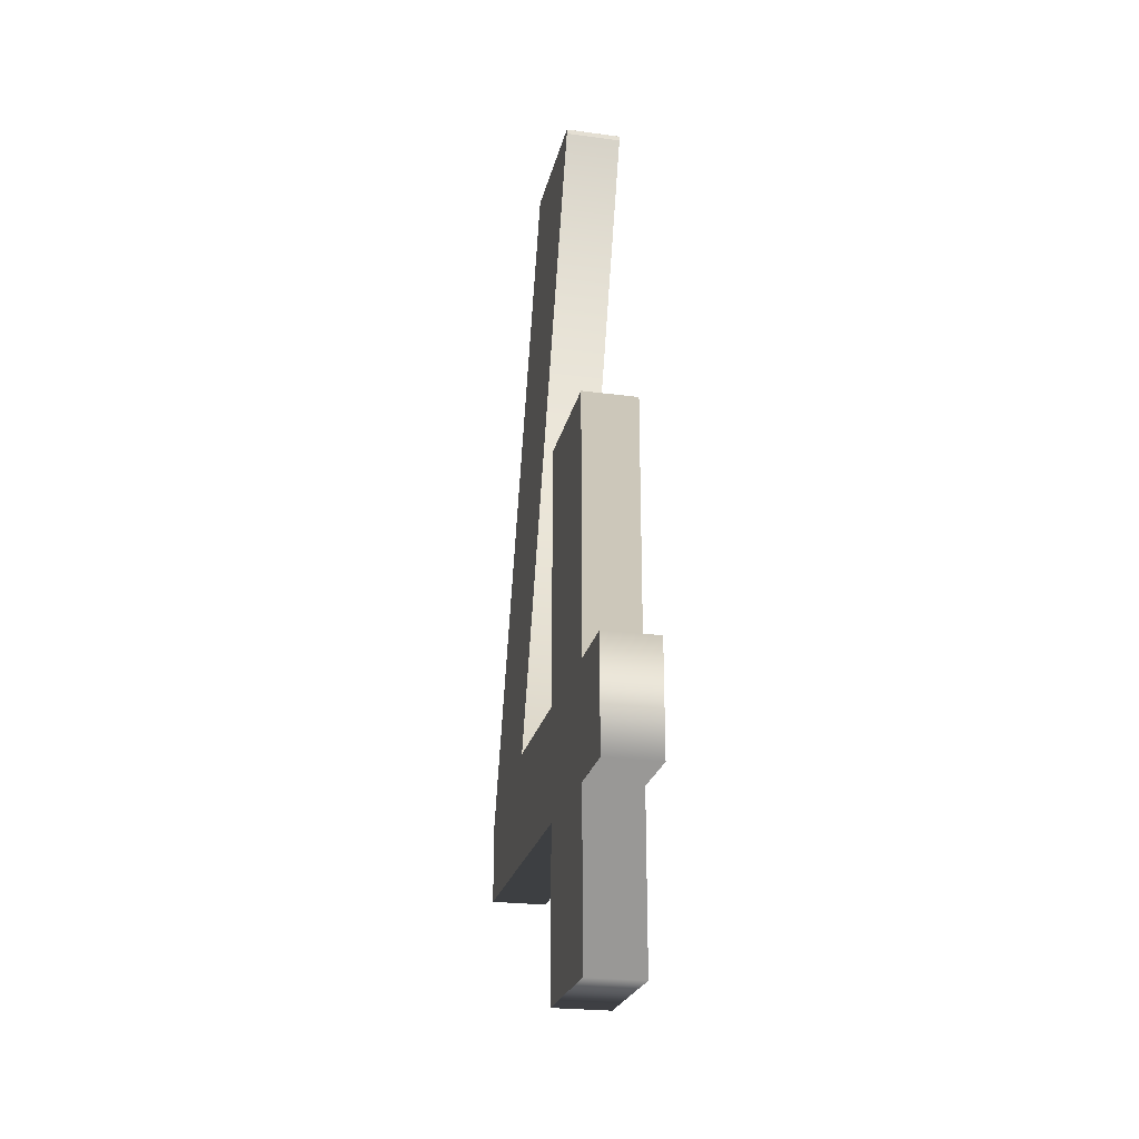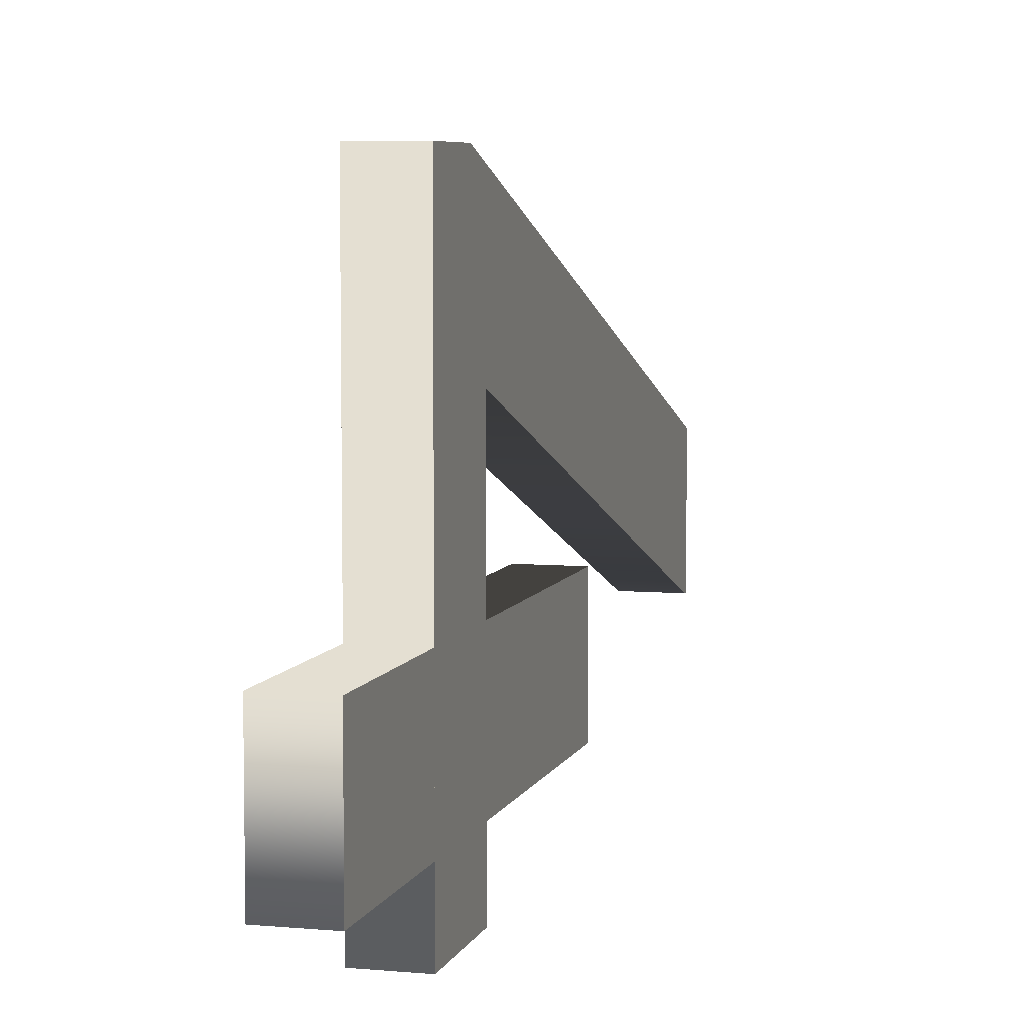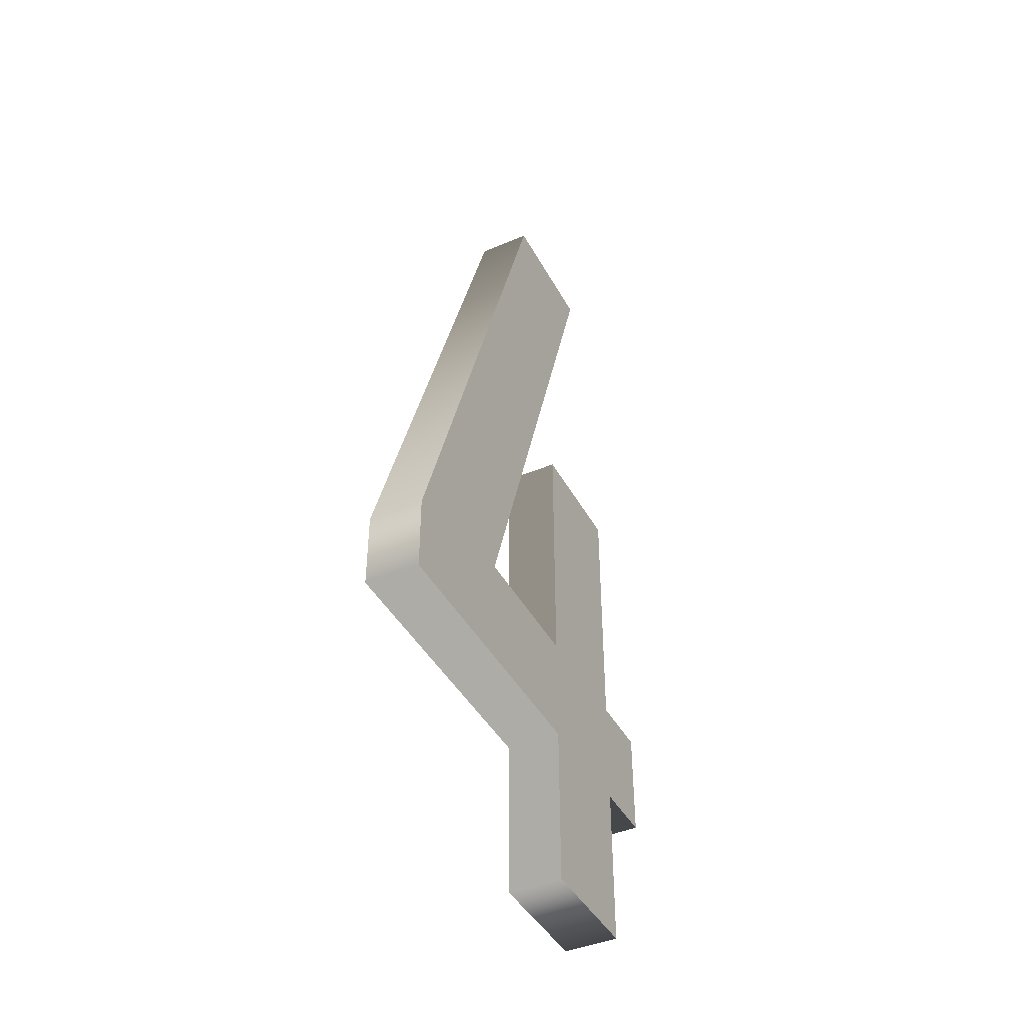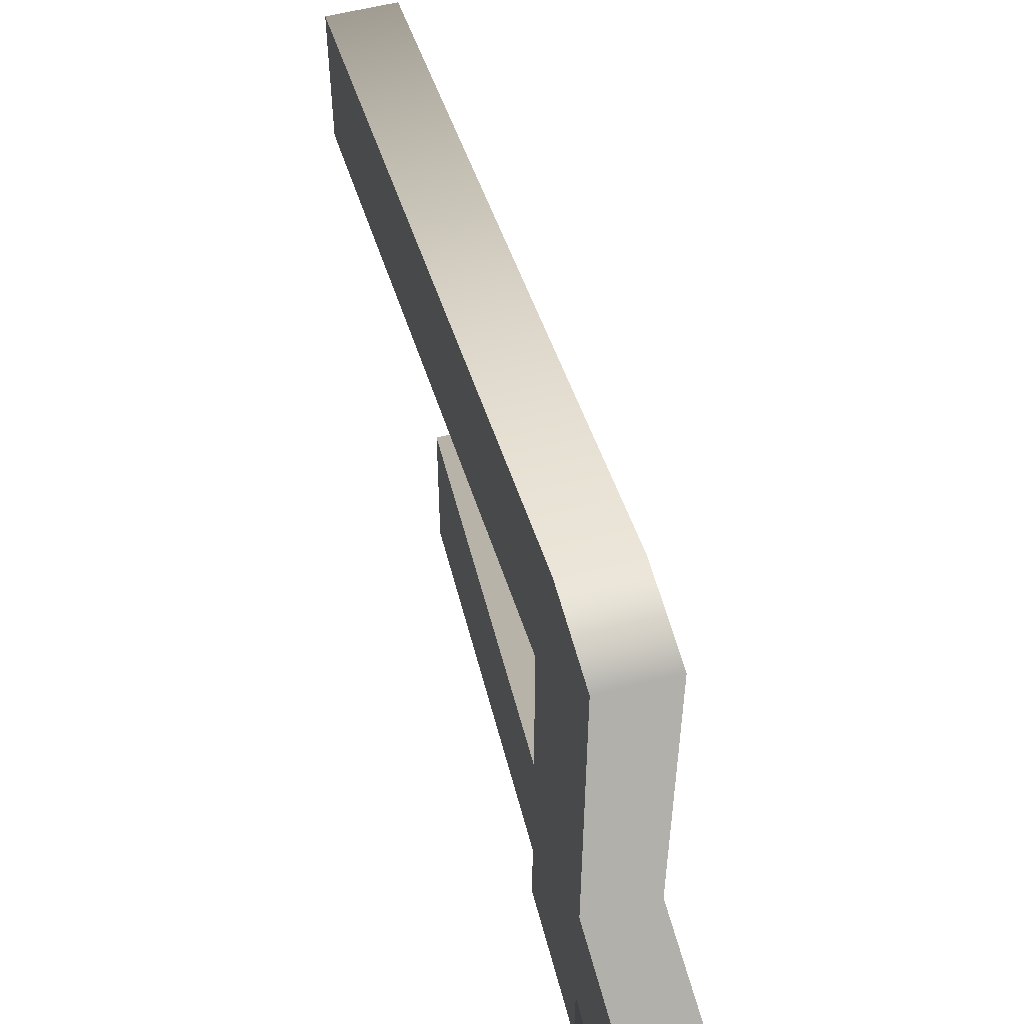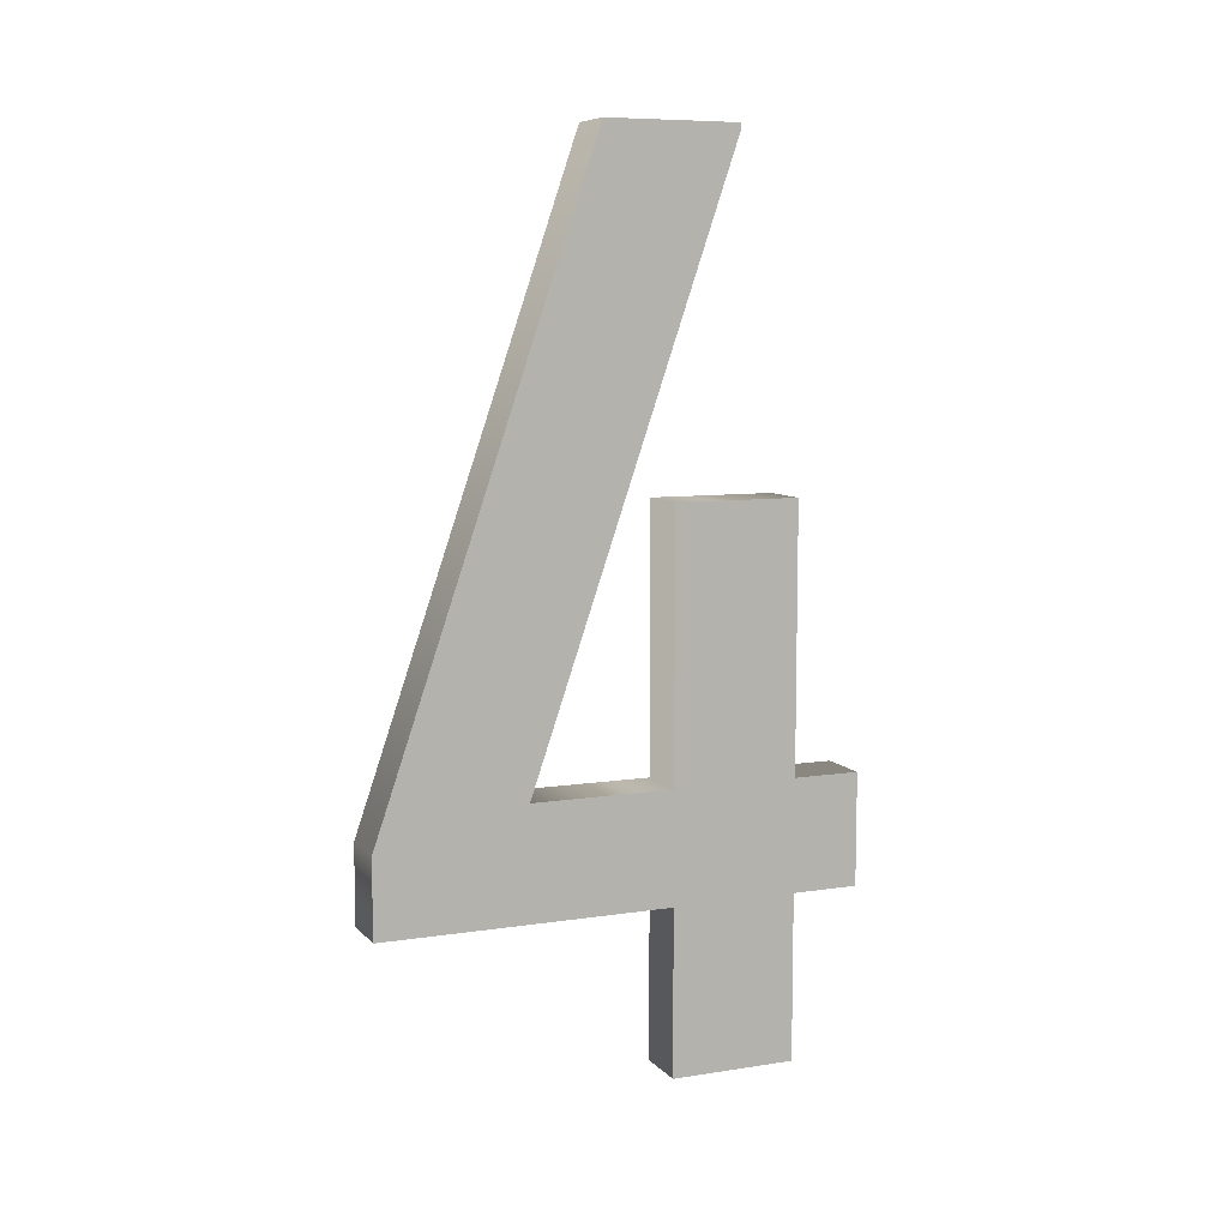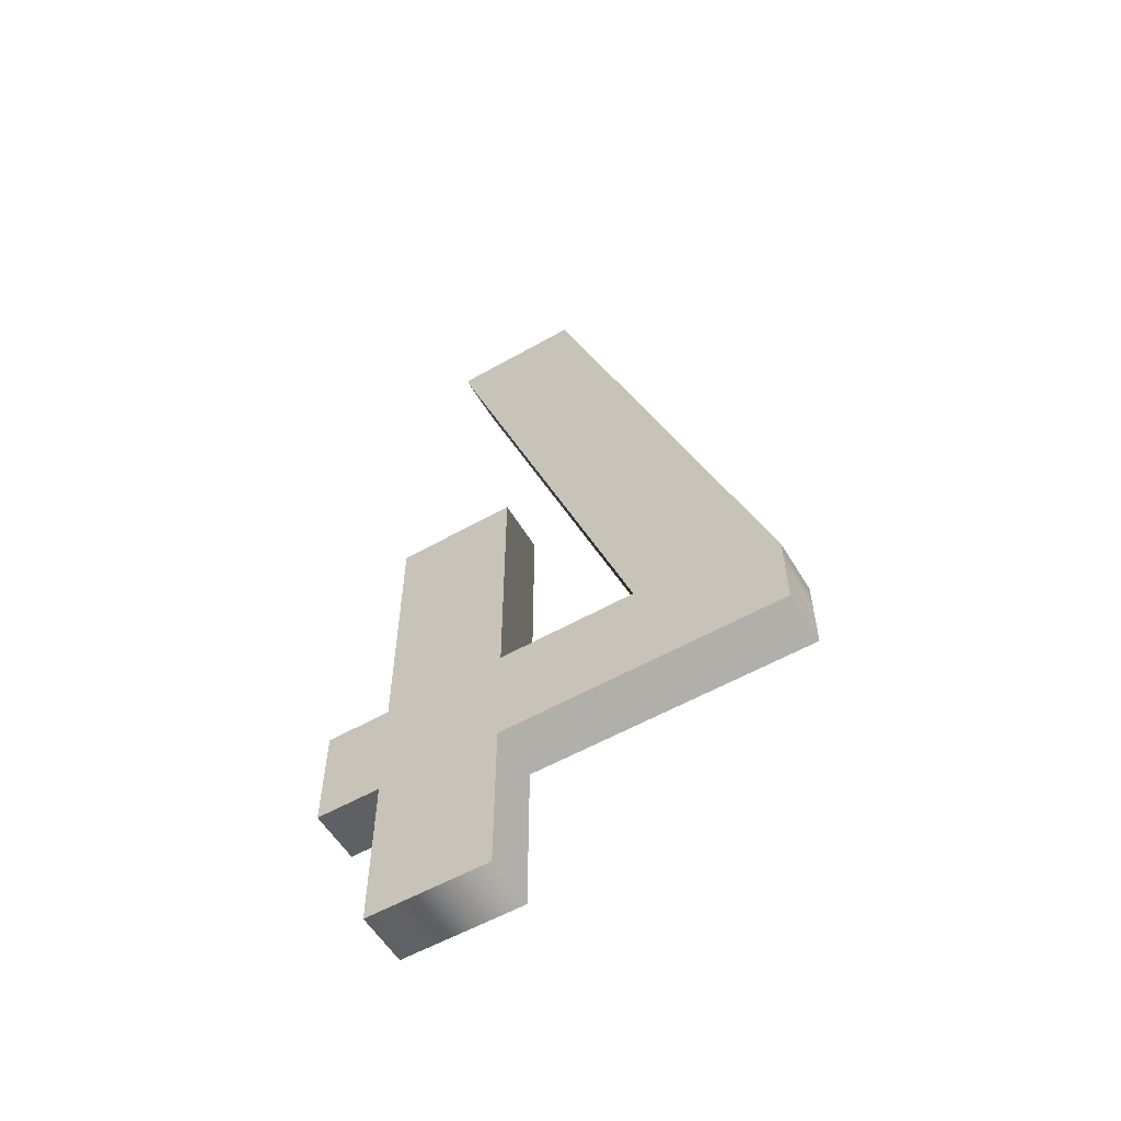
<metadata>
{"format":"obj","ext":"obj","renderer":"f3d","projection":"perspective","resolution":1024,"background":"white","views":[{"elev":-23.9,"azim":167.5,"up":"+Y"},{"elev":6.3,"azim":15.1,"up":"+Z"},{"elev":-42.7,"azim":26.7,"up":"+Y"},{"elev":57.5,"azim":-14.6,"up":"+Z"},{"elev":8.2,"azim":67.0,"up":"+Y"},{"elev":-56.5,"azim":-59.3,"up":"+Y"}]}
</metadata>
<code>
o Text
v 0.02 0.2045 -0.2596
v 0.02 0.1234 -0.2596
v 0.02 0.1234 -0.2111
v 0.02 0.003053 -0.2111
v 0.02 0.003053 -0.1201
v 0.02 0.1234 -0.1201
v 0.02 0.1234 0.08952
v 0.02 0.1801 0.08952
v 0.02 0.6413 -0.06913
v 0.02 0.6413 -0.1662
v 0.02 0.6408 -0.1662
v 0.02 0.6404 -0.1662
v 0.02 0.64 -0.1662
v 0.02 0.6396 -0.1662
v 0.02 0.6393 -0.1662
v 0.02 0.639 -0.1662
v 0.02 0.6387 -0.1662
v 0.02 0.6384 -0.1662
v 0.02 0.6382 -0.1662
v 0.02 0.638 -0.1662
v 0.02 0.6378 -0.1662
v 0.02 0.6376 -0.1662
v 0.02 0.2045 -0.01733
v 0.02 0.2045 -0.1201
v 0.02 0.3966 -0.1201
v 0.02 0.3966 -0.2111
v 0.02 0.2045 -0.2111
v -0.02 0.2045 -0.2596
v -0.02 0.1234 -0.2596
v -0.02 0.1234 -0.2111
v -0.02 0.003053 -0.2111
v -0.02 0.003053 -0.1201
v -0.02 0.1234 -0.1201
v -0.02 0.1234 0.08952
v -0.02 0.1801 0.08952
v -0.02 0.6413 -0.06913
v -0.02 0.6413 -0.1662
v -0.02 0.6408 -0.1662
v -0.02 0.6404 -0.1662
v -0.02 0.64 -0.1662
v -0.02 0.6396 -0.1662
v -0.02 0.6393 -0.1662
v -0.02 0.639 -0.1662
v -0.02 0.6387 -0.1662
v -0.02 0.6384 -0.1662
v -0.02 0.6382 -0.1662
v -0.02 0.638 -0.1662
v -0.02 0.6378 -0.1662
v -0.02 0.6376 -0.1662
v -0.02 0.2045 -0.01733
v -0.02 0.2045 -0.1201
v -0.02 0.3966 -0.1201
v -0.02 0.3966 -0.2111
v -0.02 0.2045 -0.2111
v -0.02 0.2045 -0.2596
v 0.02 0.2045 -0.2596
v -0.02 0.1234 -0.2596
v 0.02 0.1234 -0.2596
v -0.02 0.1234 -0.2111
v 0.02 0.1234 -0.2111
v -0.02 0.003053 -0.2111
v 0.02 0.003053 -0.2111
v -0.02 0.003053 -0.1201
v 0.02 0.003053 -0.1201
v -0.02 0.1234 -0.1201
v 0.02 0.1234 -0.1201
v -0.02 0.1234 0.08952
v 0.02 0.1234 0.08952
v -0.02 0.1801 0.08952
v 0.02 0.1801 0.08952
v -0.02 0.6413 -0.06913
v 0.02 0.6413 -0.06913
v -0.02 0.6413 -0.1662
v 0.02 0.6413 -0.1662
v -0.02 0.6408 -0.1662
v 0.02 0.6408 -0.1662
v -0.02 0.6404 -0.1662
v 0.02 0.6404 -0.1662
v -0.02 0.64 -0.1662
v 0.02 0.64 -0.1662
v -0.02 0.6396 -0.1662
v 0.02 0.6396 -0.1662
v -0.02 0.6393 -0.1662
v 0.02 0.6393 -0.1662
v -0.02 0.639 -0.1662
v 0.02 0.639 -0.1662
v -0.02 0.6387 -0.1662
v 0.02 0.6387 -0.1662
v -0.02 0.6384 -0.1662
v 0.02 0.6384 -0.1662
v -0.02 0.6382 -0.1662
v 0.02 0.6382 -0.1662
v -0.02 0.638 -0.1662
v 0.02 0.638 -0.1662
v -0.02 0.6378 -0.1662
v 0.02 0.6378 -0.1662
v -0.02 0.6376 -0.1662
v 0.02 0.6376 -0.1662
v -0.02 0.2045 -0.01733
v 0.02 0.2045 -0.01733
v -0.02 0.2045 -0.1201
v 0.02 0.2045 -0.1201
v -0.02 0.3966 -0.1201
v 0.02 0.3966 -0.1201
v -0.02 0.3966 -0.2111
v 0.02 0.3966 -0.2111
v -0.02 0.2045 -0.2111
v 0.02 0.2045 -0.2111
f 8 10 9
f 8 11 10
f 8 12 11
f 8 13 12
f 8 14 13
f 8 15 14
f 8 16 15
f 8 17 16
f 8 18 17
f 8 19 18
f 8 20 19
f 8 21 20
f 8 22 21
f 8 23 22
f 24 26 25
f 24 27 26
f 8 24 23
f 8 27 24
f 8 1 27
f 8 2 1
f 7 2 8
f 6 2 7
f 5 3 6
f 3 2 6
f 5 4 3
f 37 35 36
f 38 35 37
f 39 35 38
f 40 35 39
f 41 35 40
f 42 35 41
f 43 35 42
f 44 35 43
f 45 35 44
f 46 35 45
f 47 35 46
f 48 35 47
f 49 35 48
f 50 35 49
f 53 51 52
f 54 51 53
f 51 35 50
f 54 35 51
f 28 35 54
f 29 35 28
f 29 34 35
f 29 33 34
f 30 32 33
f 29 30 33
f 31 32 30
f 58 55 56
f 60 57 58
f 62 59 60
f 64 61 62
f 66 63 64
f 68 65 66
f 70 67 68
f 72 69 70
f 74 71 72
f 76 73 74
f 78 75 76
f 80 77 78
f 82 79 80
f 84 81 82
f 86 83 84
f 88 85 86
f 90 87 88
f 92 89 90
f 94 91 92
f 96 93 94
f 98 95 96
f 100 97 98
f 102 99 100
f 104 101 102
f 106 103 104
f 108 105 106
f 56 107 108
f 58 57 55
f 60 59 57
f 62 61 59
f 64 63 61
f 66 65 63
f 68 67 65
f 70 69 67
f 72 71 69
f 74 73 71
f 76 75 73
f 78 77 75
f 80 79 77
f 82 81 79
f 84 83 81
f 86 85 83
f 88 87 85
f 90 89 87
f 92 91 89
f 94 93 91
f 96 95 93
f 98 97 95
f 100 99 97
f 102 101 99
f 104 103 101
f 106 105 103
f 108 107 105
f 56 55 107

</code>
